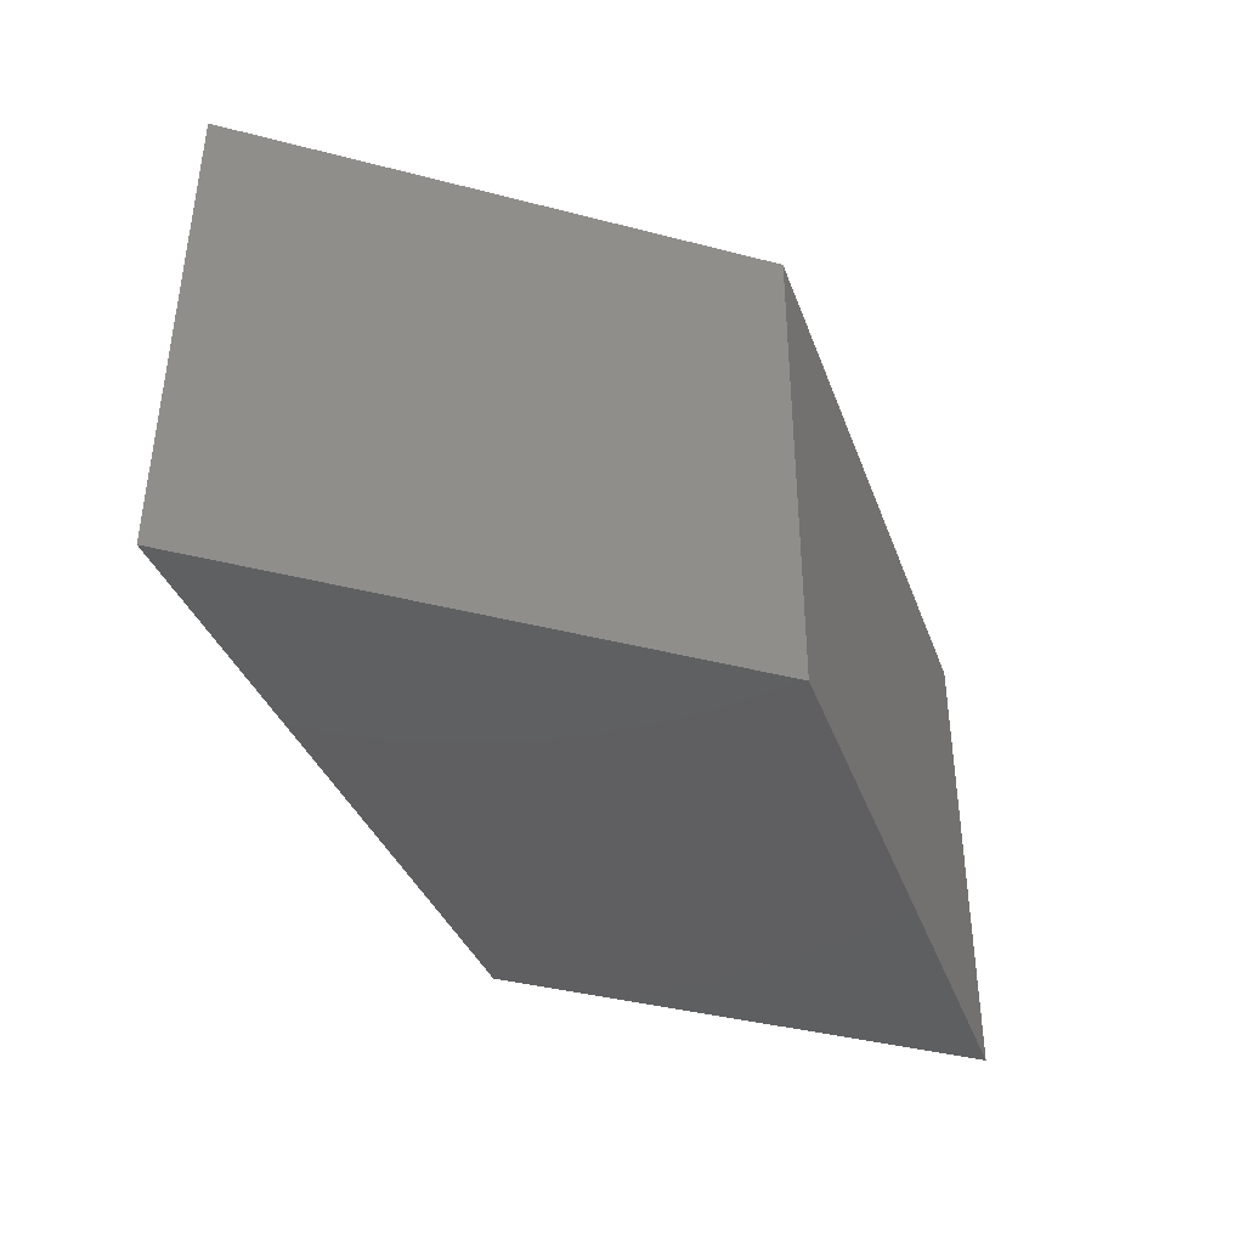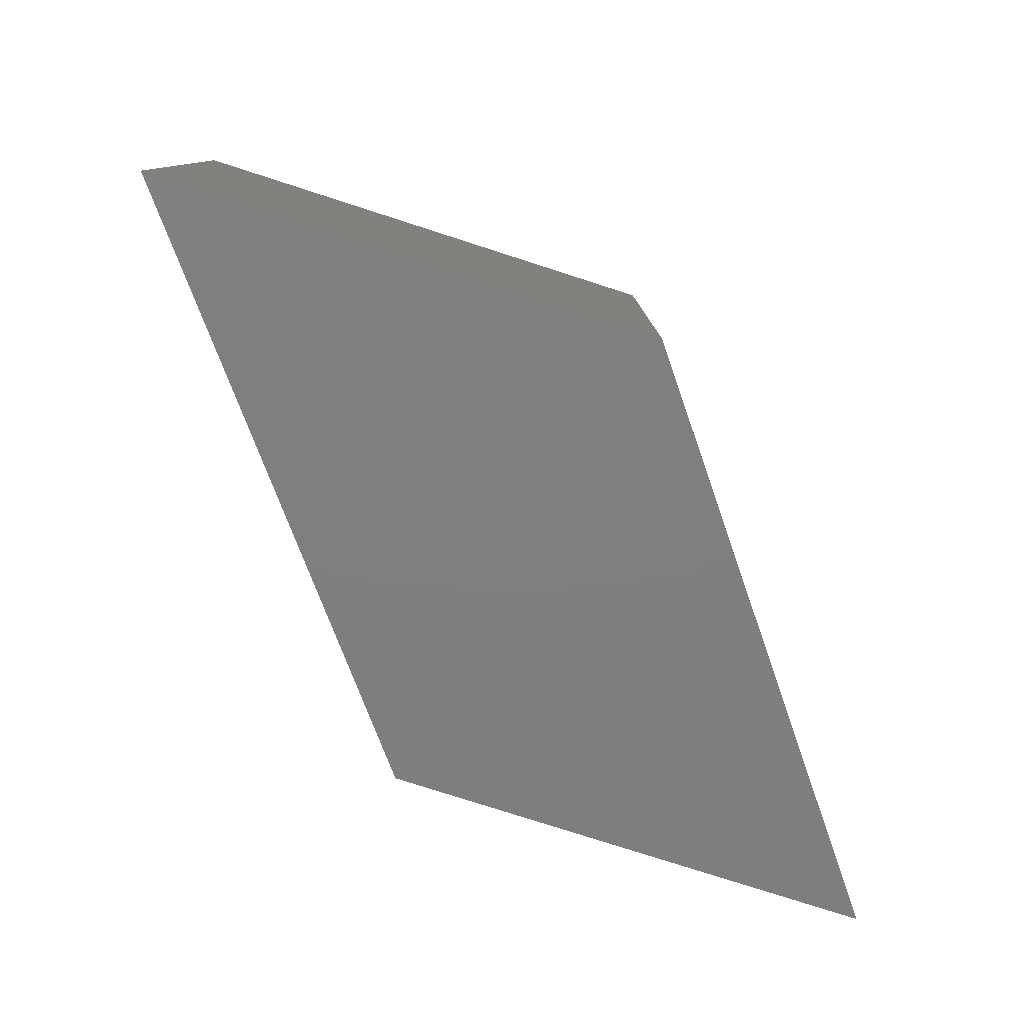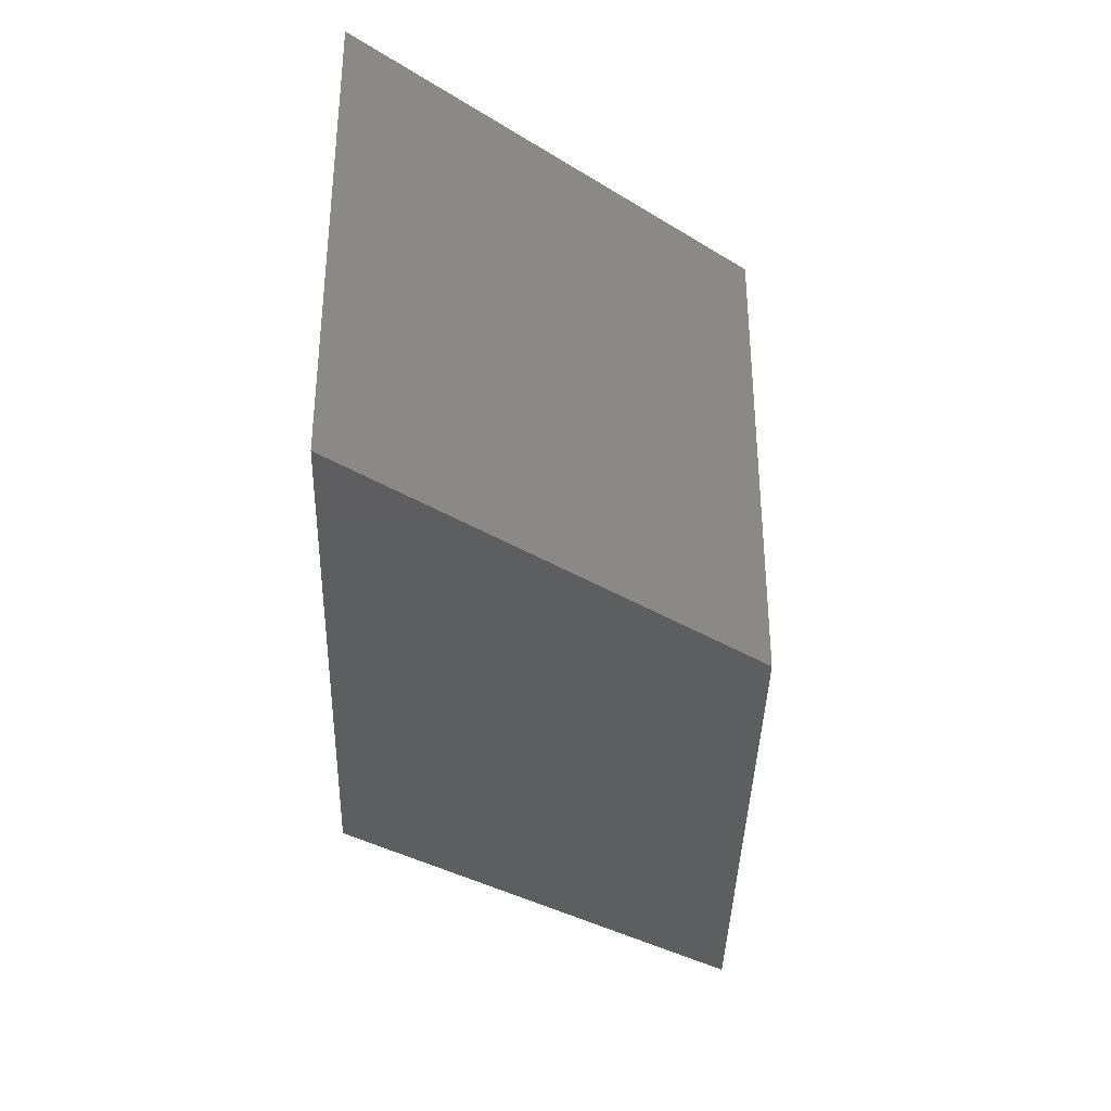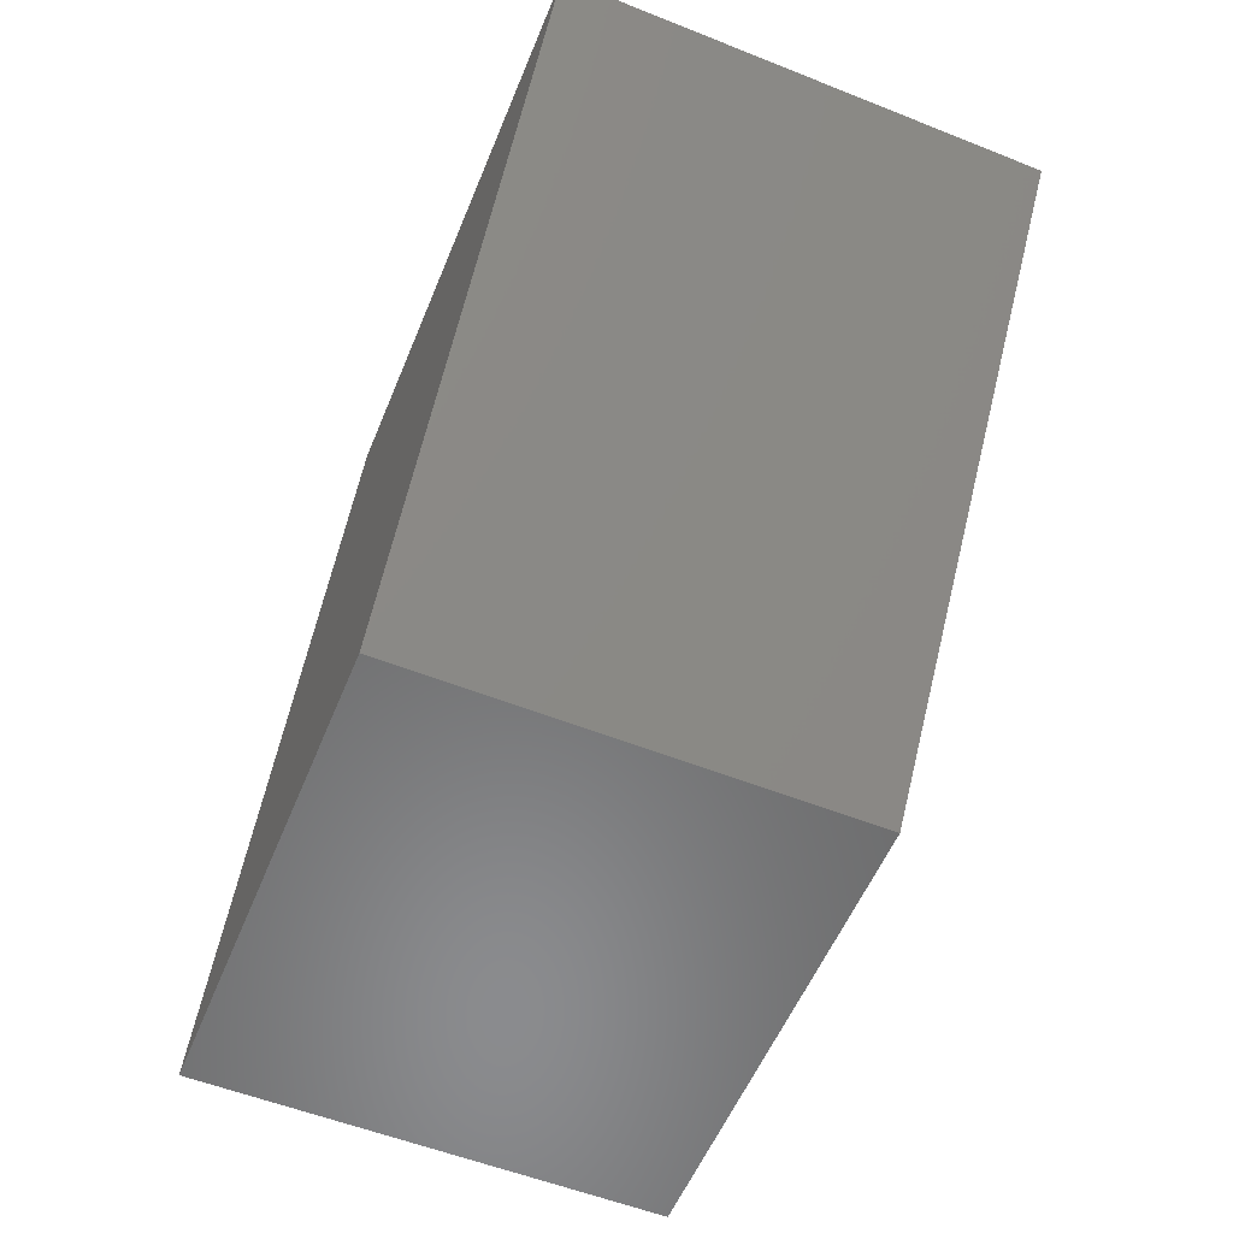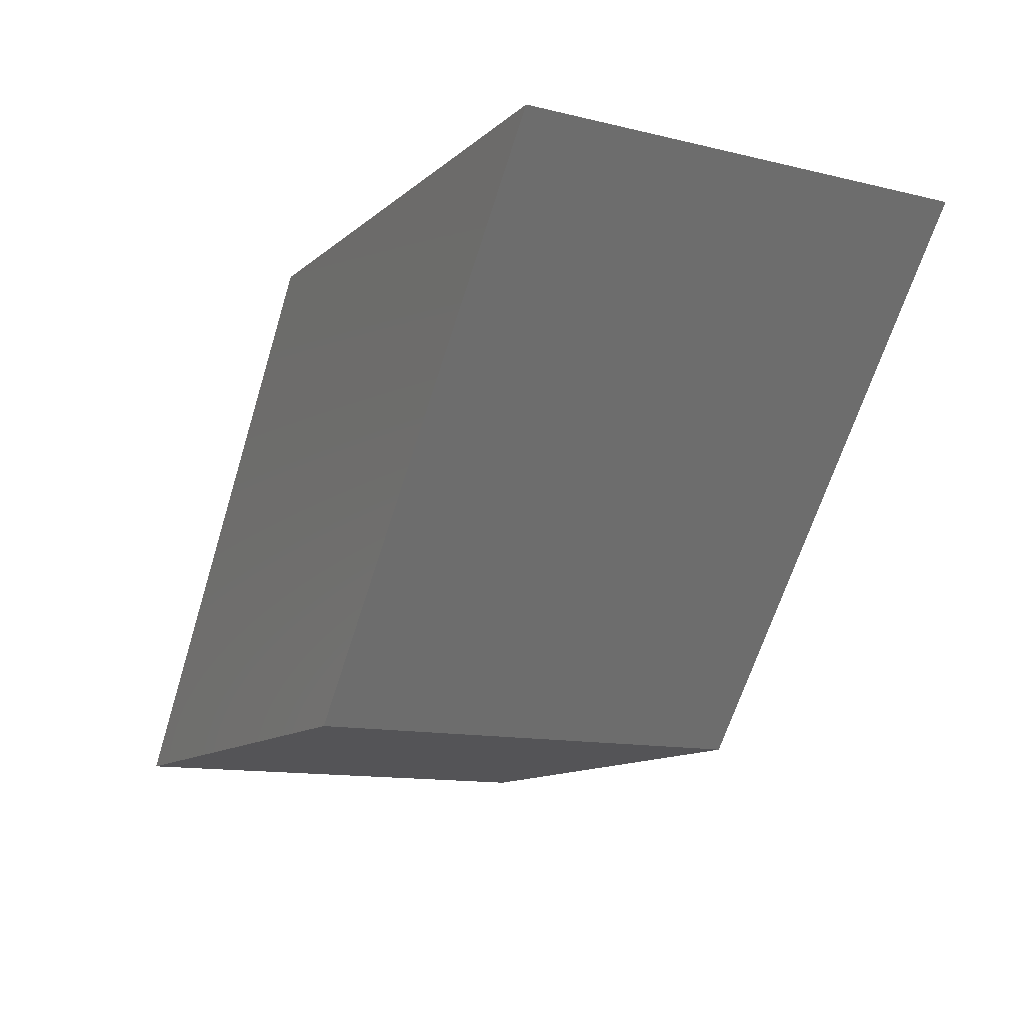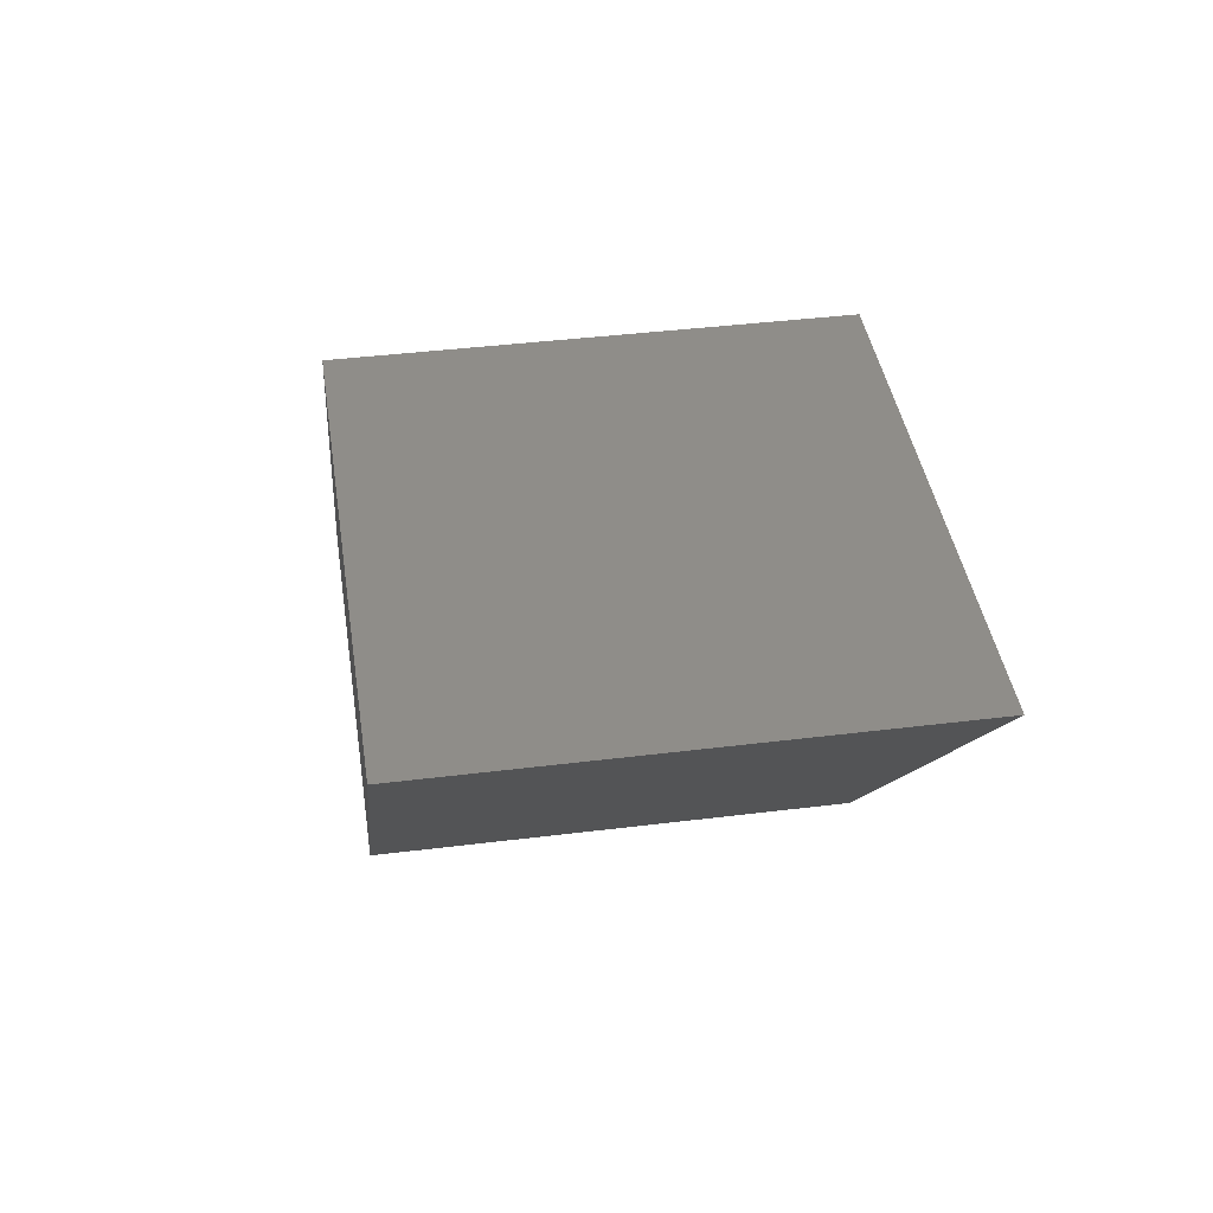
<metadata>
{"format":"stl","ext":"stl","renderer":"f3d","projection":"perspective","resolution":1024,"background":"white","views":[{"elev":-39.4,"azim":-17.9,"up":"+Y"},{"elev":-78.8,"azim":-17.8,"up":"+Y"},{"elev":-35.0,"azim":140.6,"up":"+Y"},{"elev":-56.8,"azim":-112.4,"up":"+Z"},{"elev":-12.5,"azim":-119.2,"up":"+Z"},{"elev":40.9,"azim":-98.6,"up":"+Z"}]}
</metadata>
<code>
# stl→obj: 8 verts, 12 faces
v 0 0.375 0
v -0.3891 0.375 -2.383e-17
v -0.2993 0.375 0.3966
v -0.7109 0.375 0.3966
v 0 0 0
v -0.2993 0 0.3966
v -0.3891 0 -2.383e-17
v -0.7109 0 0.3966
f 1 2 3
f 3 2 4
f 5 6 7
f 7 6 8
f 3 6 1
f 1 6 5
f 4 8 3
f 3 8 6
f 2 7 4
f 4 7 8
f 1 5 2
f 2 5 7

</code>
